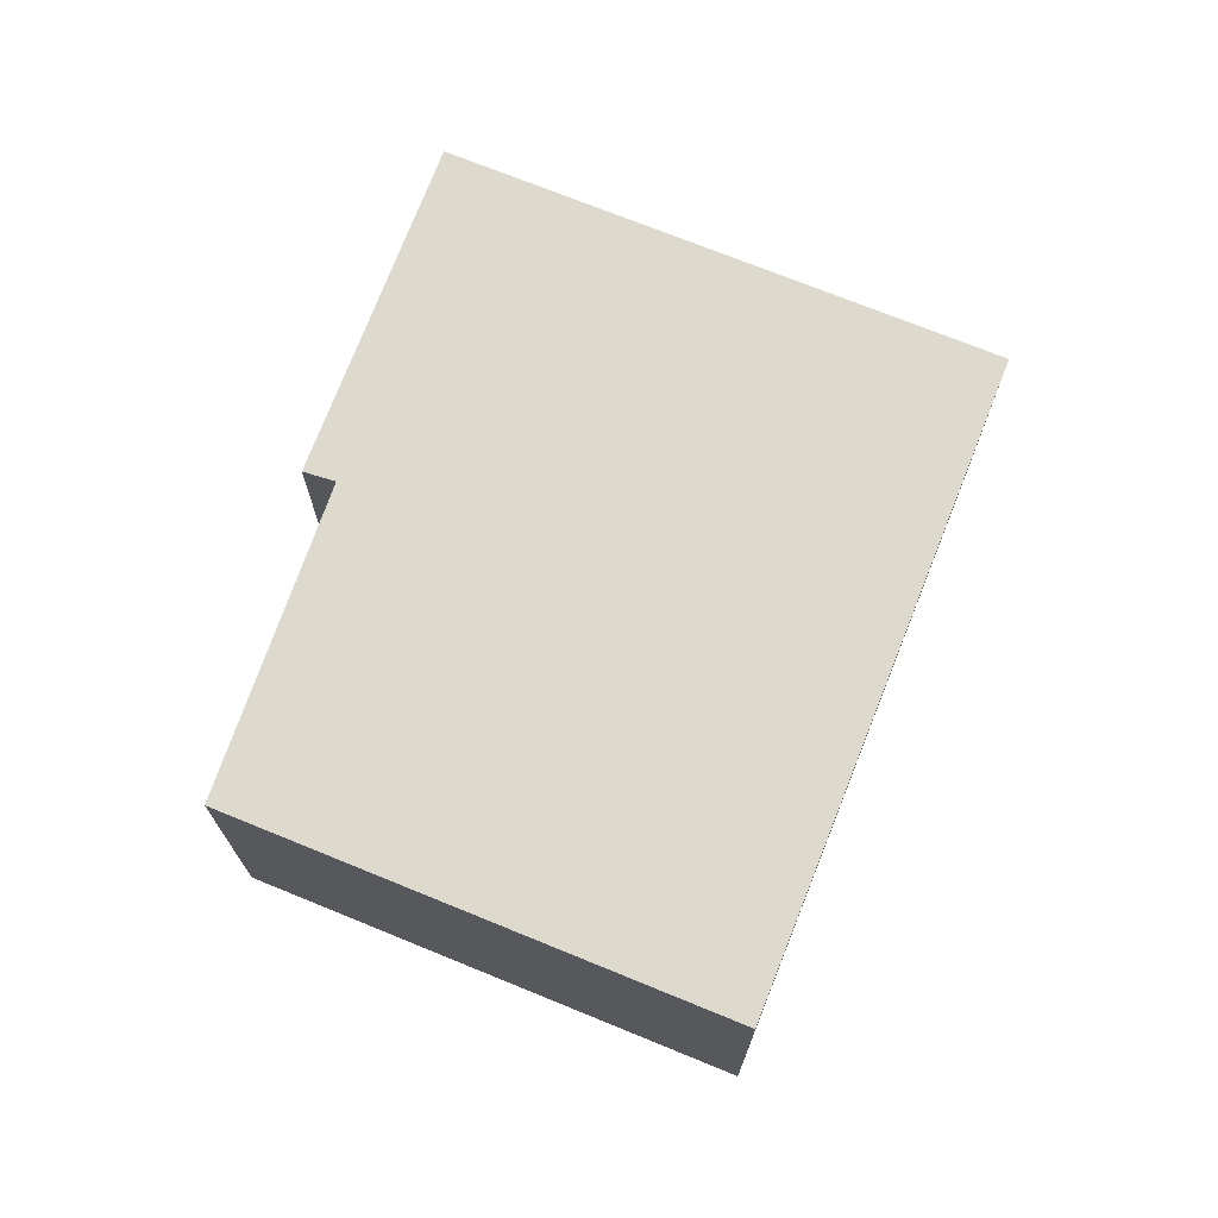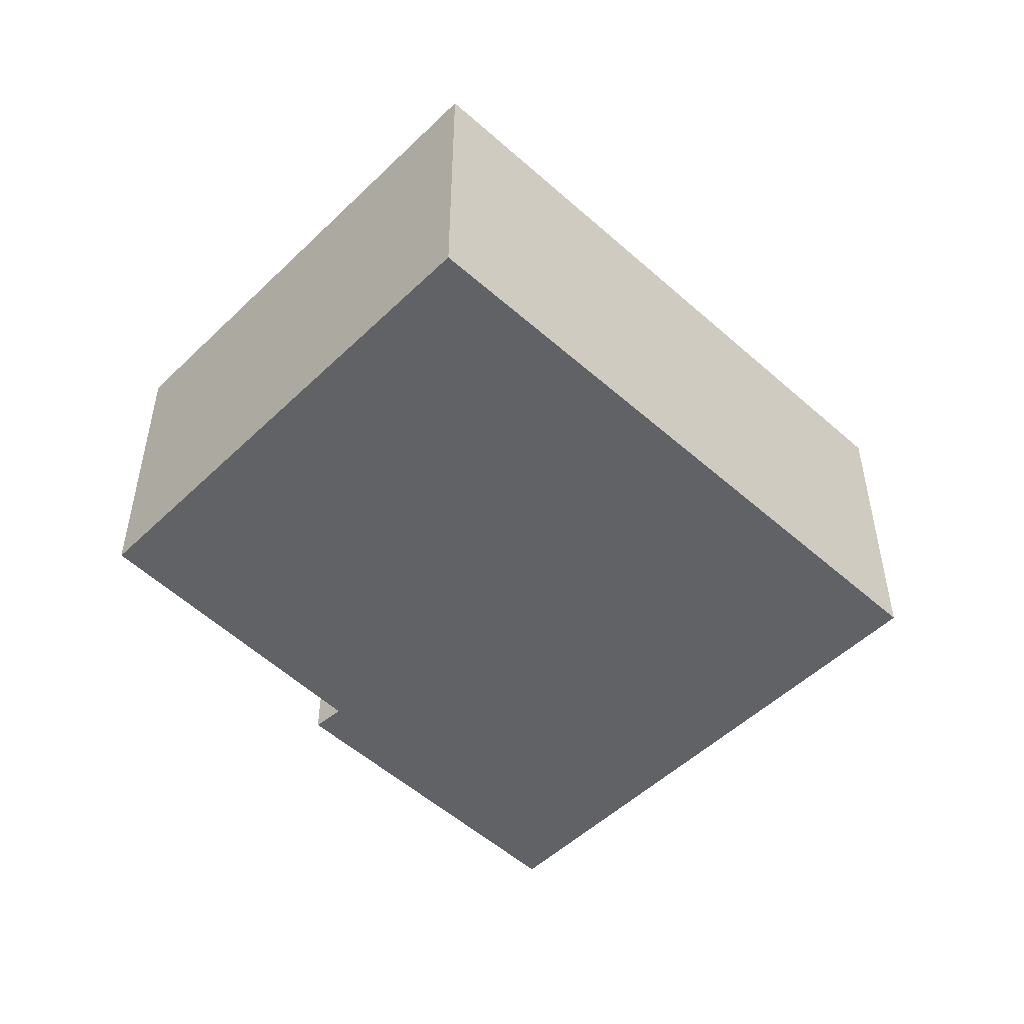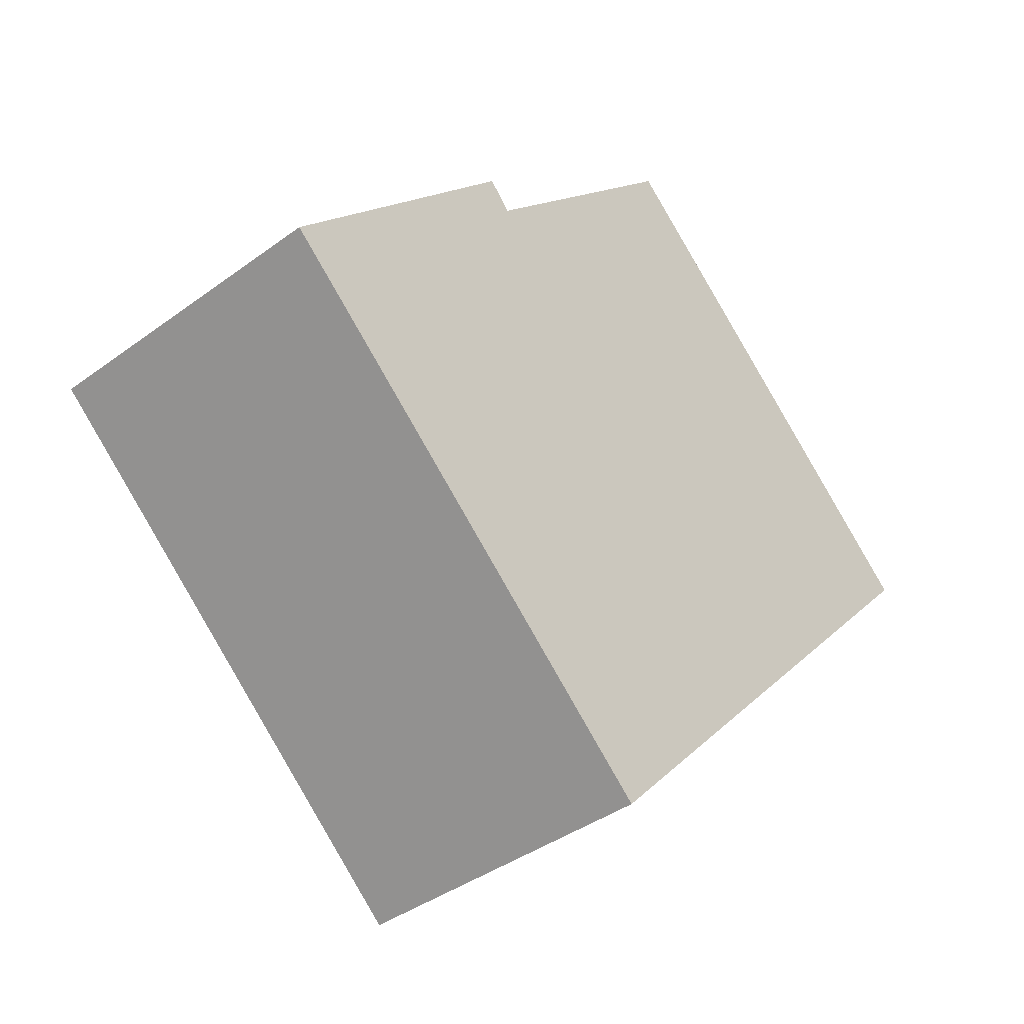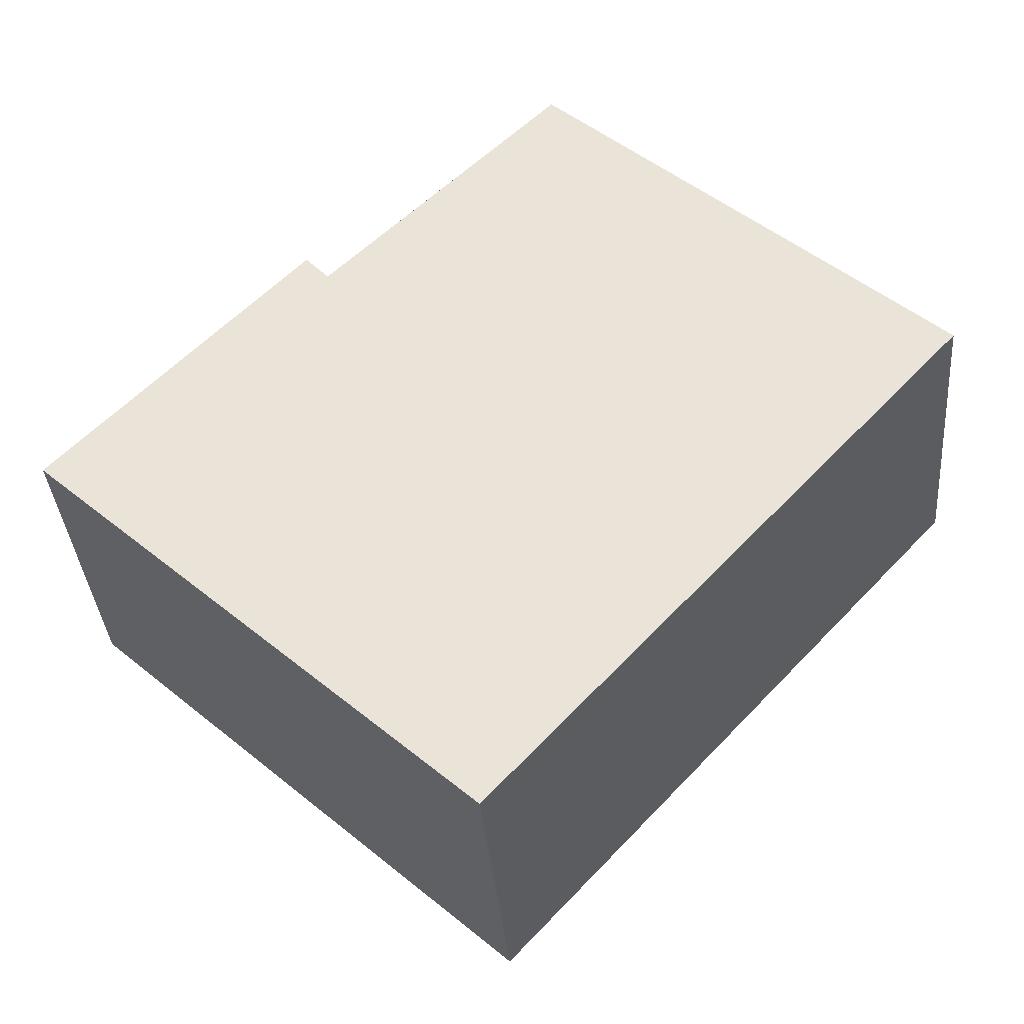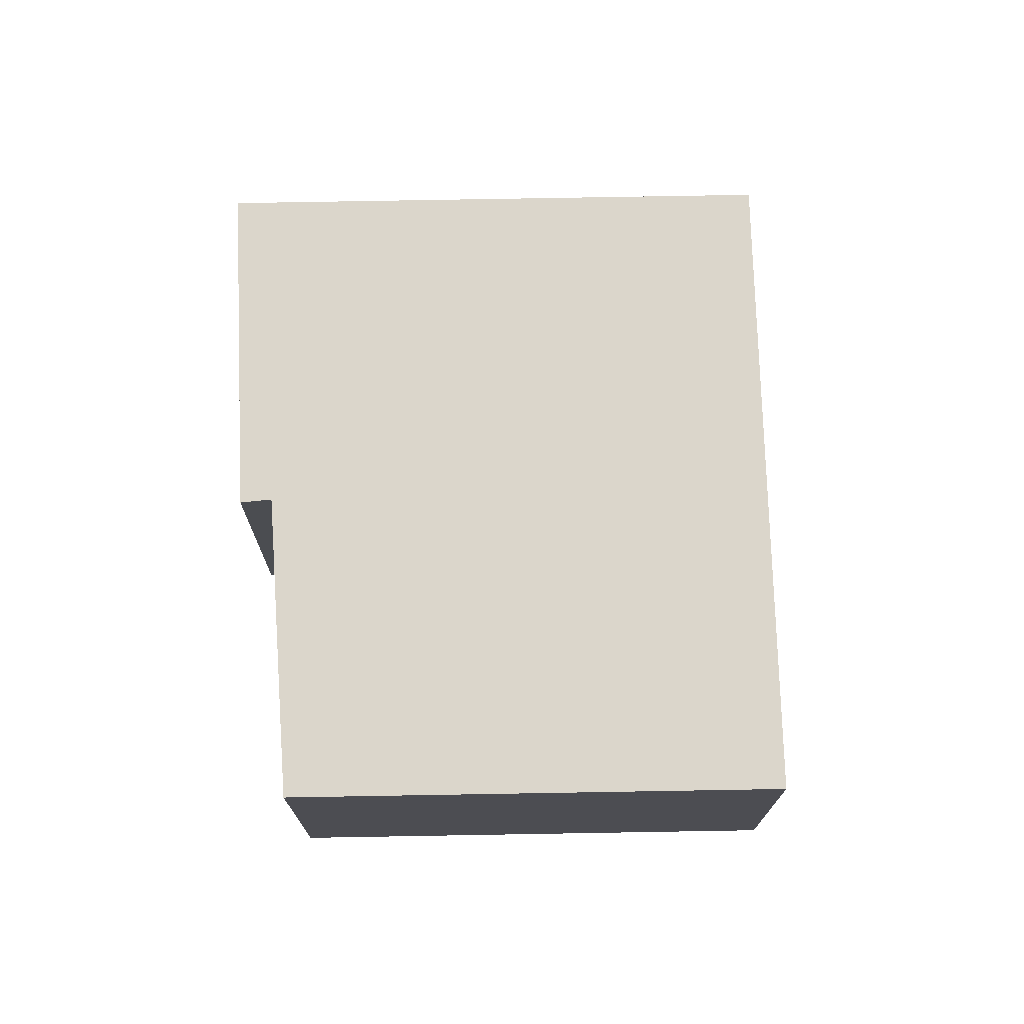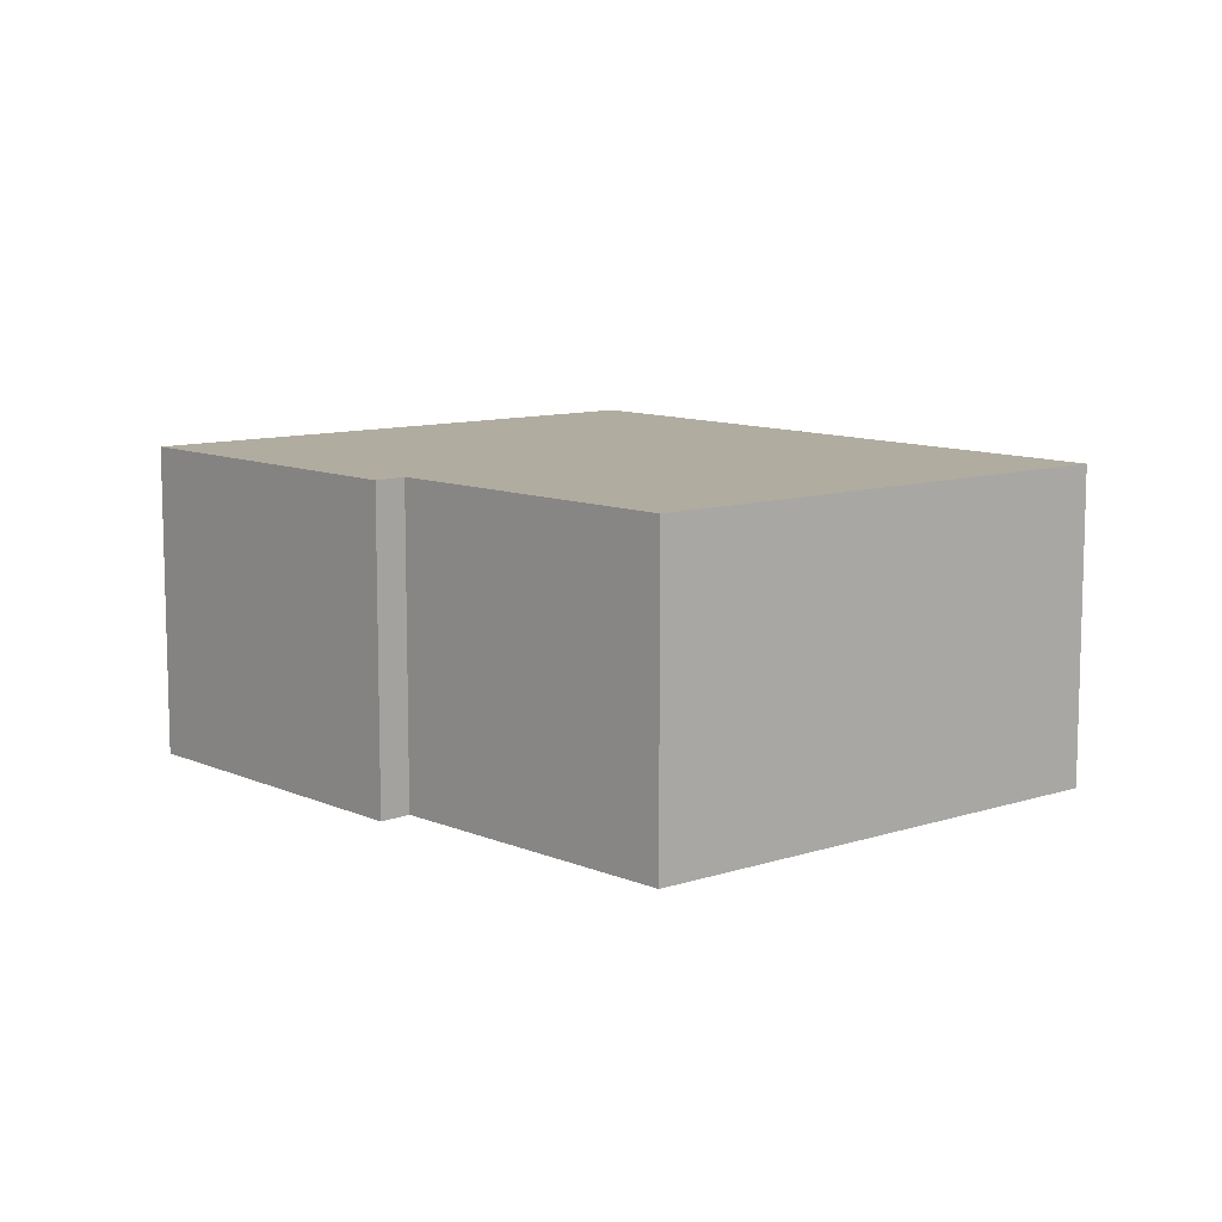
<metadata>
{"format":"obj","ext":"obj","renderer":"f3d","projection":"perspective","resolution":1024,"background":"white","views":[{"elev":72.0,"azim":64.4,"up":"+Y"},{"elev":-50.7,"azim":88.6,"up":"+Y"},{"elev":-39.6,"azim":-47.6,"up":"+Z"},{"elev":-36.3,"azim":4.8,"up":"+Z"},{"elev":73.5,"azim":41.2,"up":"+Y"},{"elev":10.1,"azim":2.2,"up":"+Y"}]}
</metadata>
<code>
v  2.495 3.144 2.605
v  4.363 3.144 -3.96
v  6.702e-05 3.144 -9.961e-05
v  2.729 3.144 2.353
v  9.032 3.144 1.1
v  5.08 3.144 4.682
v  0 0 0
v  2.728 -1.441e-16 2.353
v  2.495 -1.595e-16 2.605
v  9.032 -6.735e-17 1.1
v  5.08 -2.867e-16 4.682
v  4.363 2.425e-16 -3.96
g defaultobject
f 1 2 3
f 2 1 4
f 2 4 5
f 5 4 6
f 7 8 9
f 8 10 11
f 10 8 7
f 10 7 12
f 1 7 9
f 7 1 3
f 8 1 9
f 1 8 4
f 6 8 11
f 8 6 4
f 10 6 11
f 6 10 5
f 12 5 10
f 5 12 2
f 3 12 7
f 12 3 2

</code>
